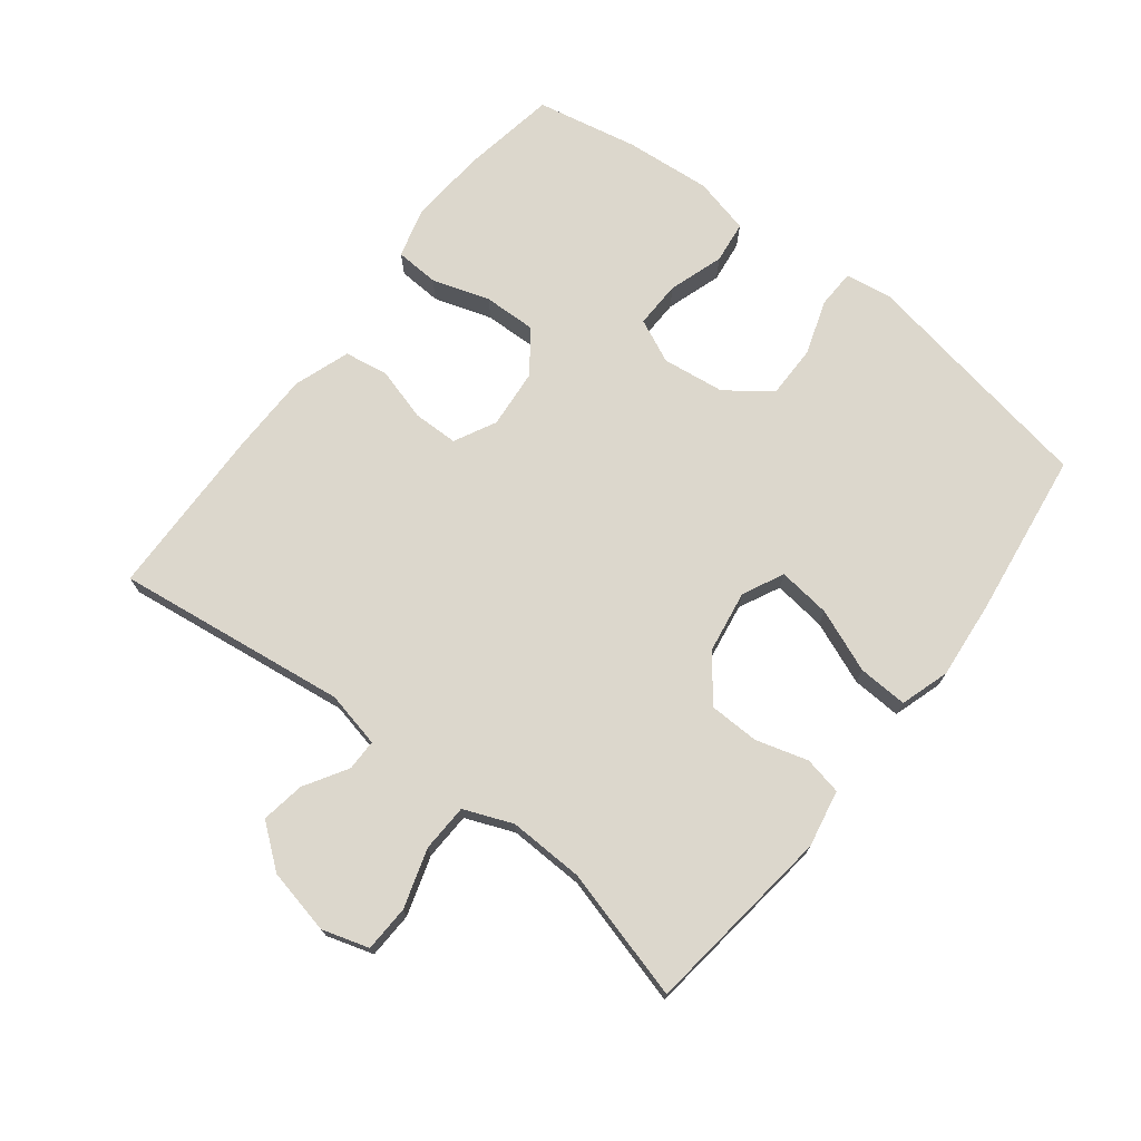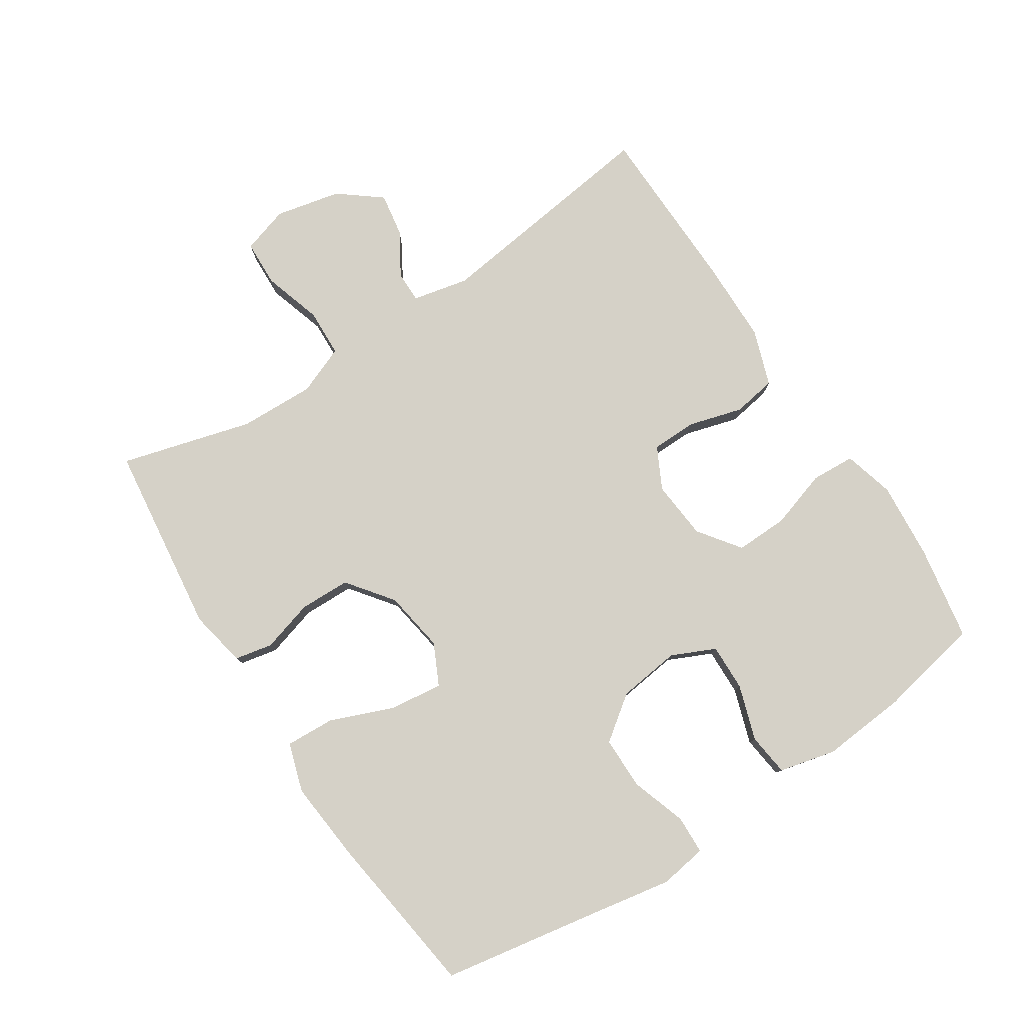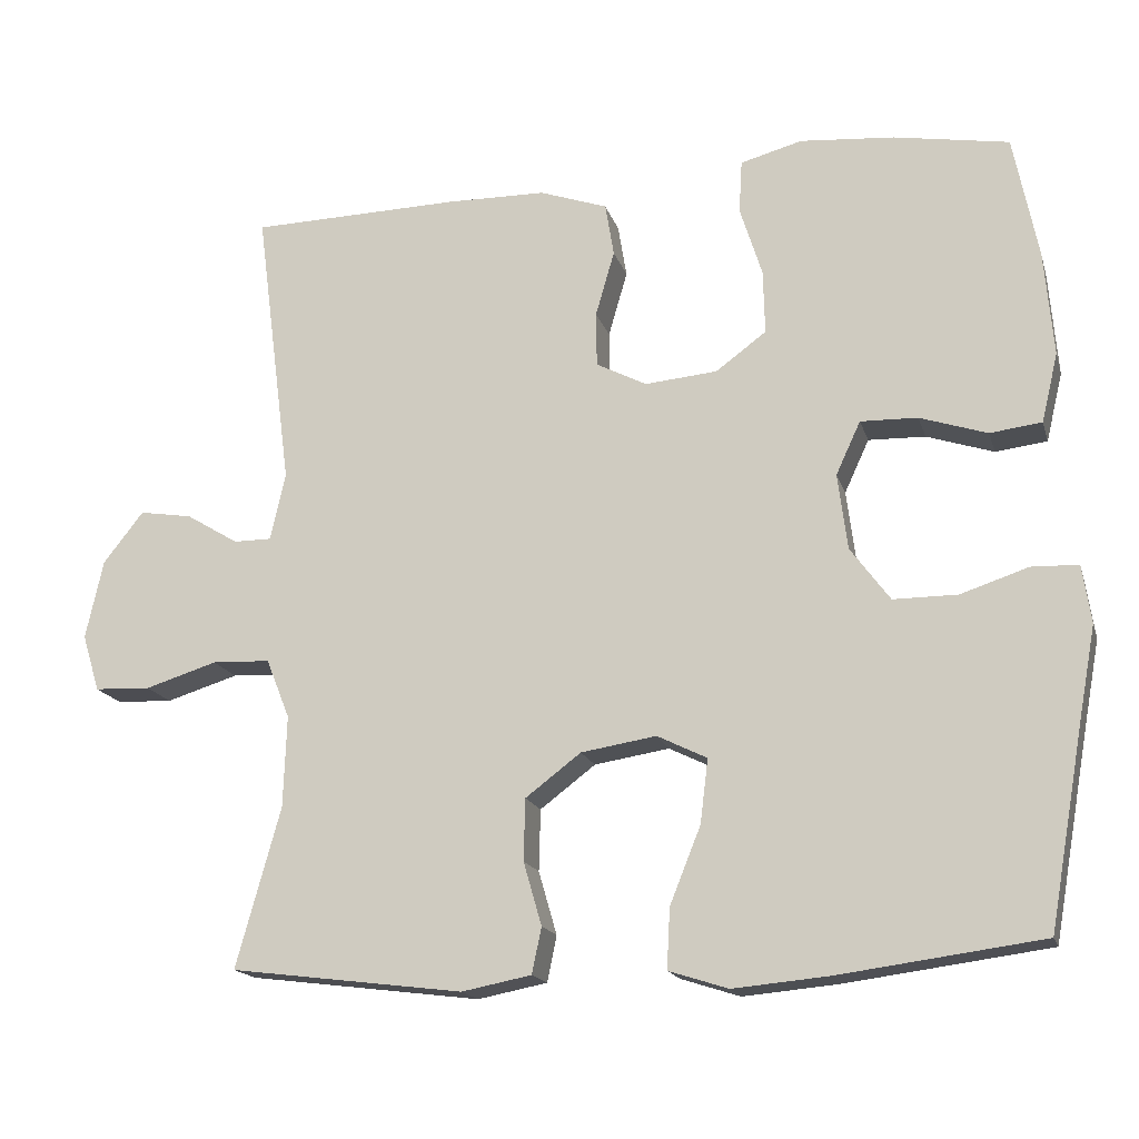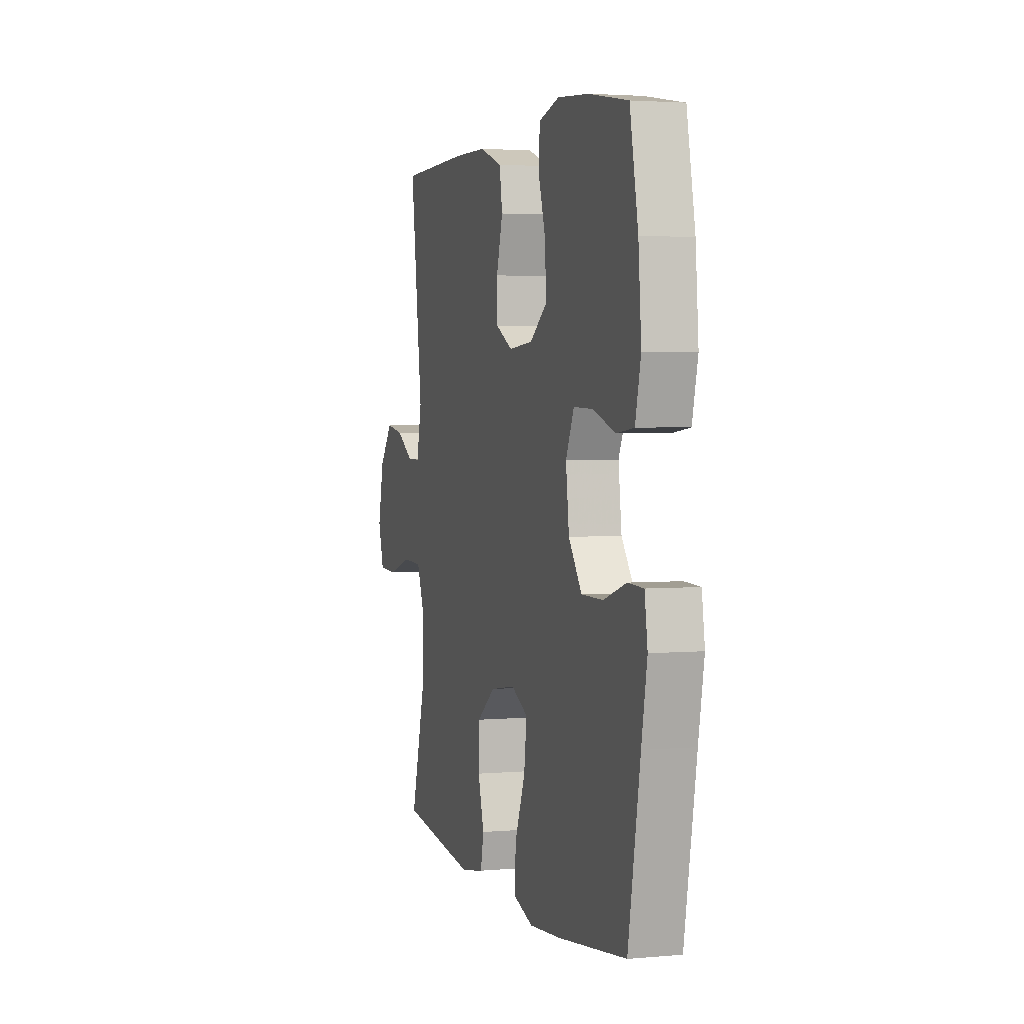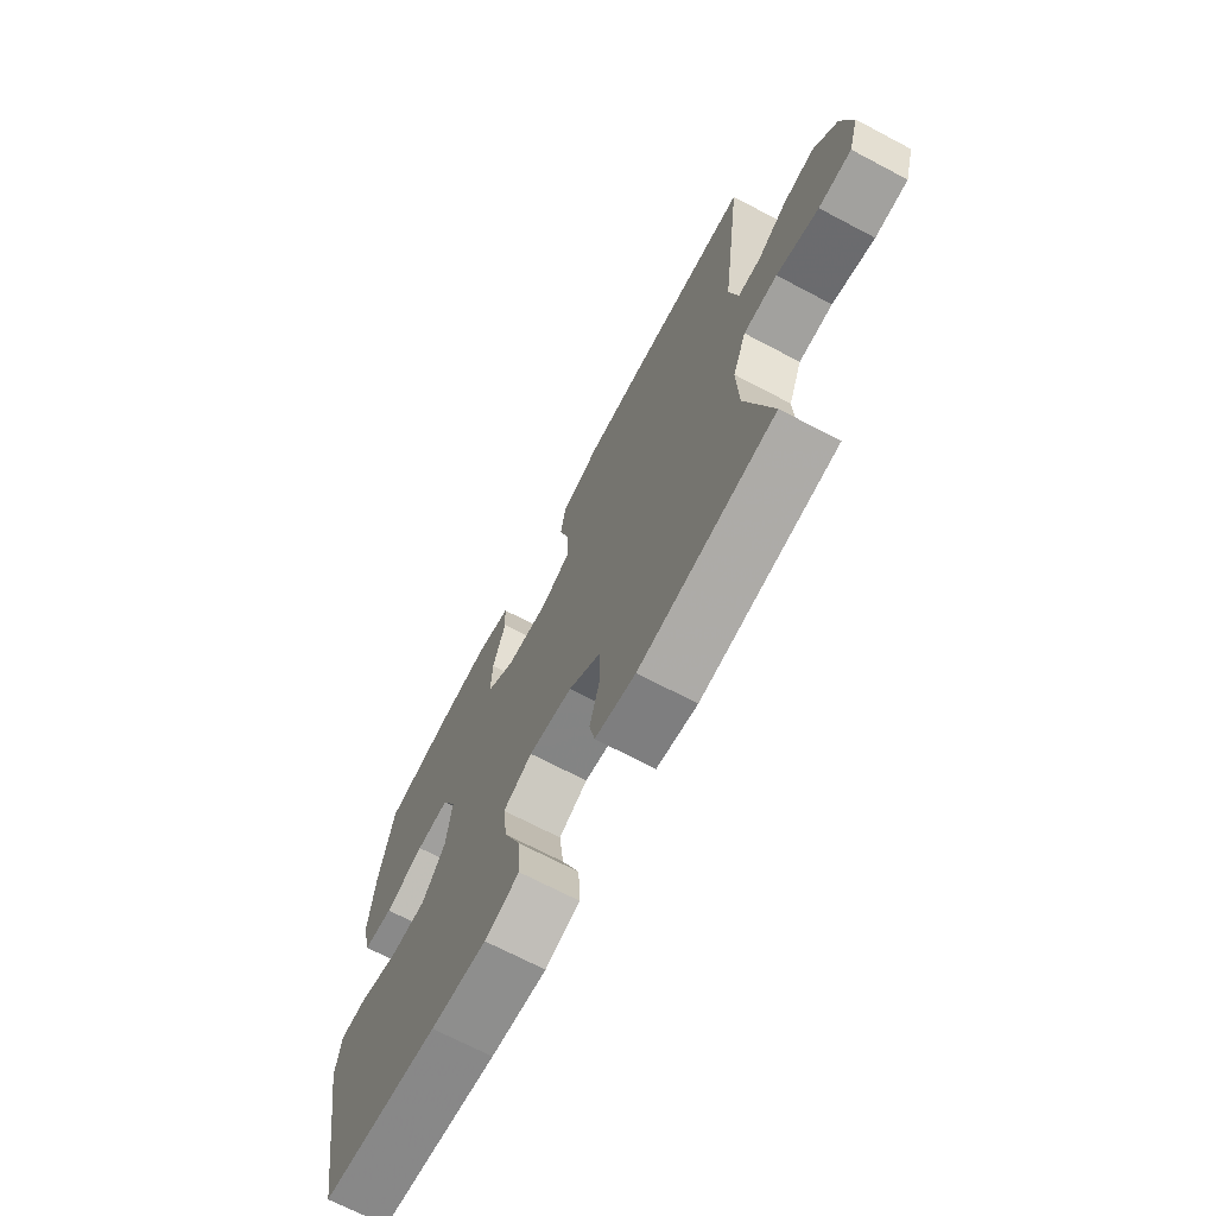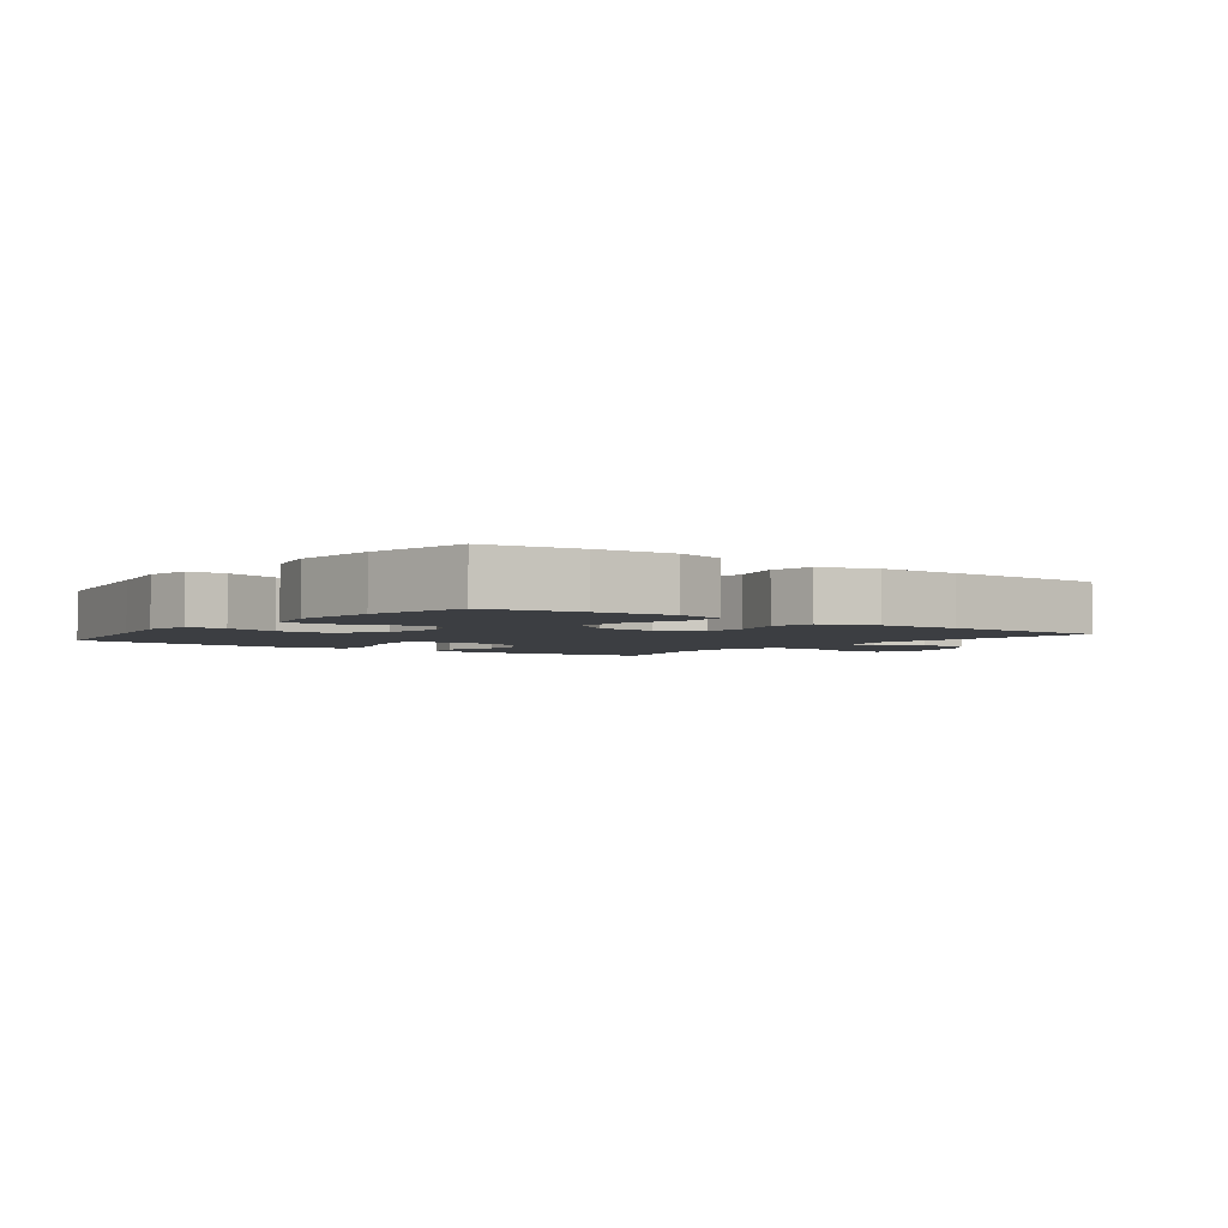
<metadata>
{"format":"obj","ext":"obj","renderer":"f3d","projection":"perspective","resolution":1024,"background":"white","views":[{"elev":72.8,"azim":127.7,"up":"+Y"},{"elev":79.4,"azim":-123.2,"up":"+Y"},{"elev":-17.0,"azim":-165.2,"up":"+Z"},{"elev":3.1,"azim":-106.9,"up":"+Z"},{"elev":-69.8,"azim":62.2,"up":"+Z"},{"elev":-3.1,"azim":-37.2,"up":"+Y"}]}
</metadata>
<code>
v -0.5 0.07 -0.5
v -0.545 0.07 -0.246
v -0.566 0.07 -0.132
v -0.555 0.07 -0.059
v -0.496 0.07 -0.057
v -0.411 0.07 -0.085
v -0.33 0.07 -0.085
v -0.28 0.07 -0.017
v -0.268 0.07 0.079
v -0.299 0.07 0.146
v -0.371 0.07 0.144
v -0.456 0.07 0.116
v -0.521 0.07 0.124
v -0.542 0.07 0.211
v -0.531 0.07 0.343
v -0.5 0.07 0.5
v -0.355 0.07 0.525
v -0.236 0.07 0.535
v -0.158 0.07 0.514
v -0.154 0.07 0.447
v -0.182 0.07 0.358
v -0.184 0.07 0.277
v -0.12 0.07 0.23
v -0.029 0.07 0.222
v 0.035 0.07 0.255
v 0.036 0.07 0.324
v 0.012 0.07 0.407
v 0.023 0.07 0.474
v 0.109 0.07 0.504
v 0.236 0.07 0.506
v 0.5 0.07 0.5
v 0.454 0.07 0.143
v 0.473 0.07 0.057
v 0.521 0.07 0.057
v 0.587 0.07 0.097
v 0.654 0.07 0.108
v 0.705 0.07 0.043
v 0.727 0.07 -0.057
v 0.705 0.07 -0.129
v 0.634 0.07 -0.132
v 0.543 0.07 -0.104
v 0.47 0.07 -0.107
v 0.44 0.07 -0.182
v 0.444 0.07 -0.298
v 0.5 0.07 -0.5
v 0.206 0.07 -0.537
v 0.118 0.07 -0.52
v 0.106 0.07 -0.462
v 0.129 0.07 -0.382
v 0.127 0.07 -0.304
v 0.057 0.07 -0.251
v -0.038 0.07 -0.236
v -0.101 0.07 -0.267
v -0.091 0.07 -0.348
v -0.052 0.07 -0.445
v -0.048 0.07 -0.521
v -0.123 0.07 -0.545
v -0.244 0.07 -0.534
v -0.5 0 -0.5
v -0.545 0 -0.246
v -0.566 0 -0.132
v -0.555 0 -0.059
v -0.496 0 -0.057
v -0.411 0 -0.085
v -0.33 0 -0.085
v -0.28 0 -0.017
v -0.268 0 0.079
v -0.299 0 0.146
v -0.371 0 0.144
v -0.456 0 0.116
v -0.521 0 0.124
v -0.542 0 0.211
v -0.531 0 0.343
v -0.5 0 0.5
v -0.355 0 0.525
v -0.236 0 0.535
v -0.158 0 0.514
v -0.154 0 0.447
v -0.182 0 0.358
v -0.184 0 0.277
v -0.12 0 0.23
v -0.029 0 0.222
v 0.035 0 0.255
v 0.036 0 0.324
v 0.012 0 0.407
v 0.023 0 0.474
v 0.109 0 0.504
v 0.236 0 0.506
v 0.5 0 0.5
v 0.454 0 0.143
v 0.473 0 0.057
v 0.521 0 0.057
v 0.587 0 0.097
v 0.654 0 0.108
v 0.705 0 0.043
v 0.727 0 -0.057
v 0.705 0 -0.129
v 0.634 0 -0.132
v 0.543 0 -0.104
v 0.47 0 -0.107
v 0.44 0 -0.182
v 0.444 0 -0.298
v 0.5 0 -0.5
v 0.206 0 -0.537
v 0.118 0 -0.52
v 0.106 0 -0.462
v 0.129 0 -0.382
v 0.127 0 -0.304
v 0.057 0 -0.251
v -0.038 0 -0.236
v -0.101 0 -0.267
v -0.091 0 -0.348
v -0.052 0 -0.445
v -0.048 0 -0.521
v -0.123 0 -0.545
v -0.244 0 -0.534
f 58 1 2
f 57 58 2
f 56 57 2
f 55 56 2
f 54 55 2
f 4 5 6
f 3 4 6
f 2 3 6
f 54 2 6
f 53 54 6
f 52 53 6 7
f 51 52 7 8
f 47 48 49
f 46 47 49
f 45 46 49
f 44 45 49
f 43 44 49 50
f 42 43 50 51
f 39 40 41
f 38 39 41
f 37 38 41
f 36 37 41
f 35 36 41
f 34 35 41
f 33 34 41 42
f 51 8 9
f 42 51 9
f 33 42 9
f 32 33 9
f 30 31 32
f 29 30 32
f 28 29 32
f 27 28 32
f 26 27 32
f 19 20 21
f 18 19 21
f 17 18 21
f 16 17 21
f 15 16 21
f 14 15 21
f 13 14 21
f 12 13 21
f 11 12 21
f 10 11 21 22
f 9 10 22 23
f 25 26 32
f 24 25 32 9
f 9 23 24
f 60 59 116
f 60 116 115
f 60 115 114
f 60 114 113
f 60 113 112
f 64 63 62
f 64 62 61
f 64 61 60
f 64 60 112
f 64 112 111
f 65 64 111 110
f 66 65 110 109
f 107 106 105
f 107 105 104
f 107 104 103
f 107 103 102
f 108 107 102 101
f 109 108 101 100
f 99 98 97
f 99 97 96
f 99 96 95
f 99 95 94
f 99 94 93
f 99 93 92
f 100 99 92 91
f 67 66 109
f 67 109 100
f 67 100 91
f 67 91 90
f 90 89 88
f 90 88 87
f 90 87 86
f 90 86 85
f 90 85 84
f 79 78 77
f 79 77 76
f 79 76 75
f 79 75 74
f 79 74 73
f 79 73 72
f 79 72 71
f 79 71 70
f 79 70 69
f 80 79 69 68
f 81 80 68 67
f 90 84 83
f 67 90 83 82
f 82 81 67
f 1 59 60 2
f 2 60 61 3
f 3 61 62 4
f 4 62 63 5
f 5 63 64 6
f 6 64 65 7
f 7 65 66 8
f 8 66 67 9
f 9 67 68 10
f 10 68 69 11
f 11 69 70 12
f 12 70 71 13
f 13 71 72 14
f 14 72 73 15
f 15 73 74 16
f 16 74 75 17
f 17 75 76 18
f 18 76 77 19
f 19 77 78 20
f 20 78 79 21
f 21 79 80 22
f 22 80 81 23
f 23 81 82 24
f 24 82 83 25
f 25 83 84 26
f 26 84 85 27
f 27 85 86 28
f 28 86 87 29
f 29 87 88 30
f 30 88 89 31
f 31 89 90 32
f 32 90 91 33
f 33 91 92 34
f 34 92 93 35
f 35 93 94 36
f 36 94 95 37
f 37 95 96 38
f 38 96 97 39
f 39 97 98 40
f 40 98 99 41
f 41 99 100 42
f 42 100 101 43
f 43 101 102 44
f 44 102 103 45
f 45 103 104 46
f 46 104 105 47
f 47 105 106 48
f 48 106 107 49
f 49 107 108 50
f 50 108 109 51
f 51 109 110 52
f 52 110 111 53
f 53 111 112 54
f 54 112 113 55
f 55 113 114 56
f 56 114 115 57
f 57 115 116 58
f 58 116 59 1

</code>
